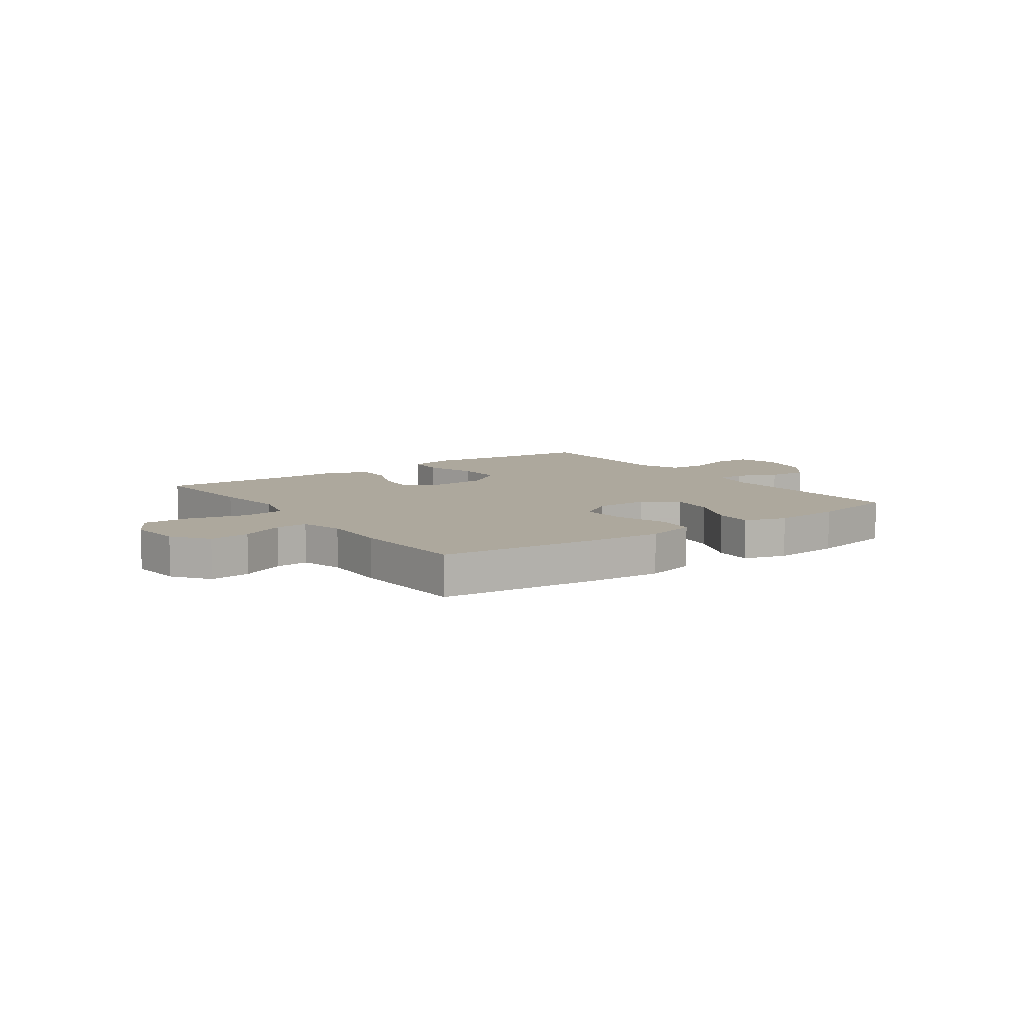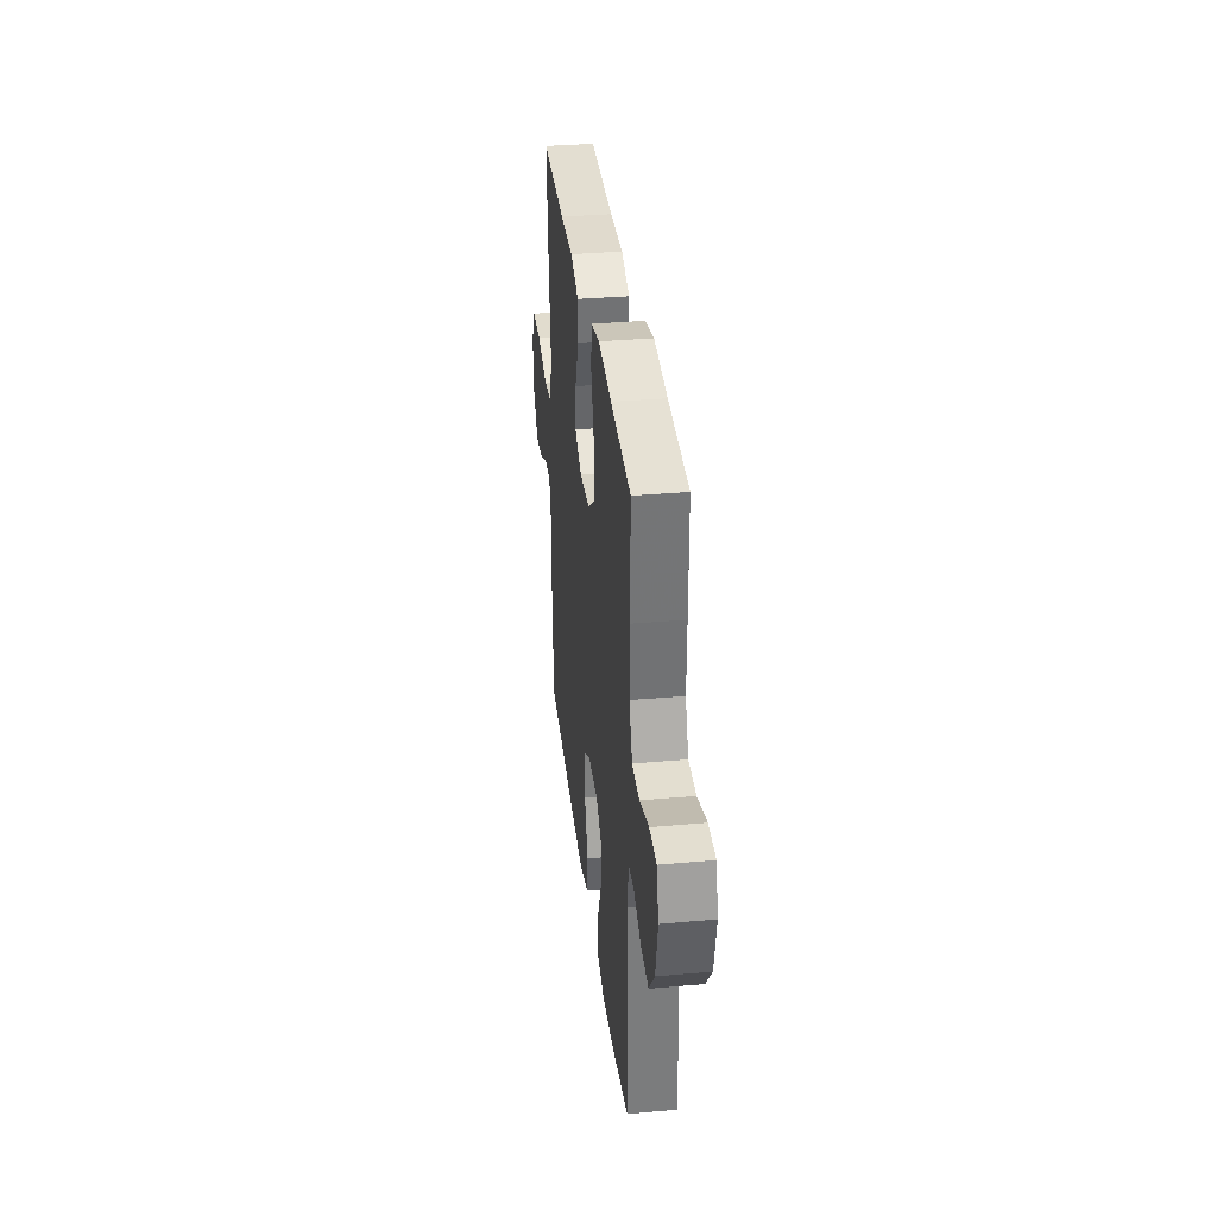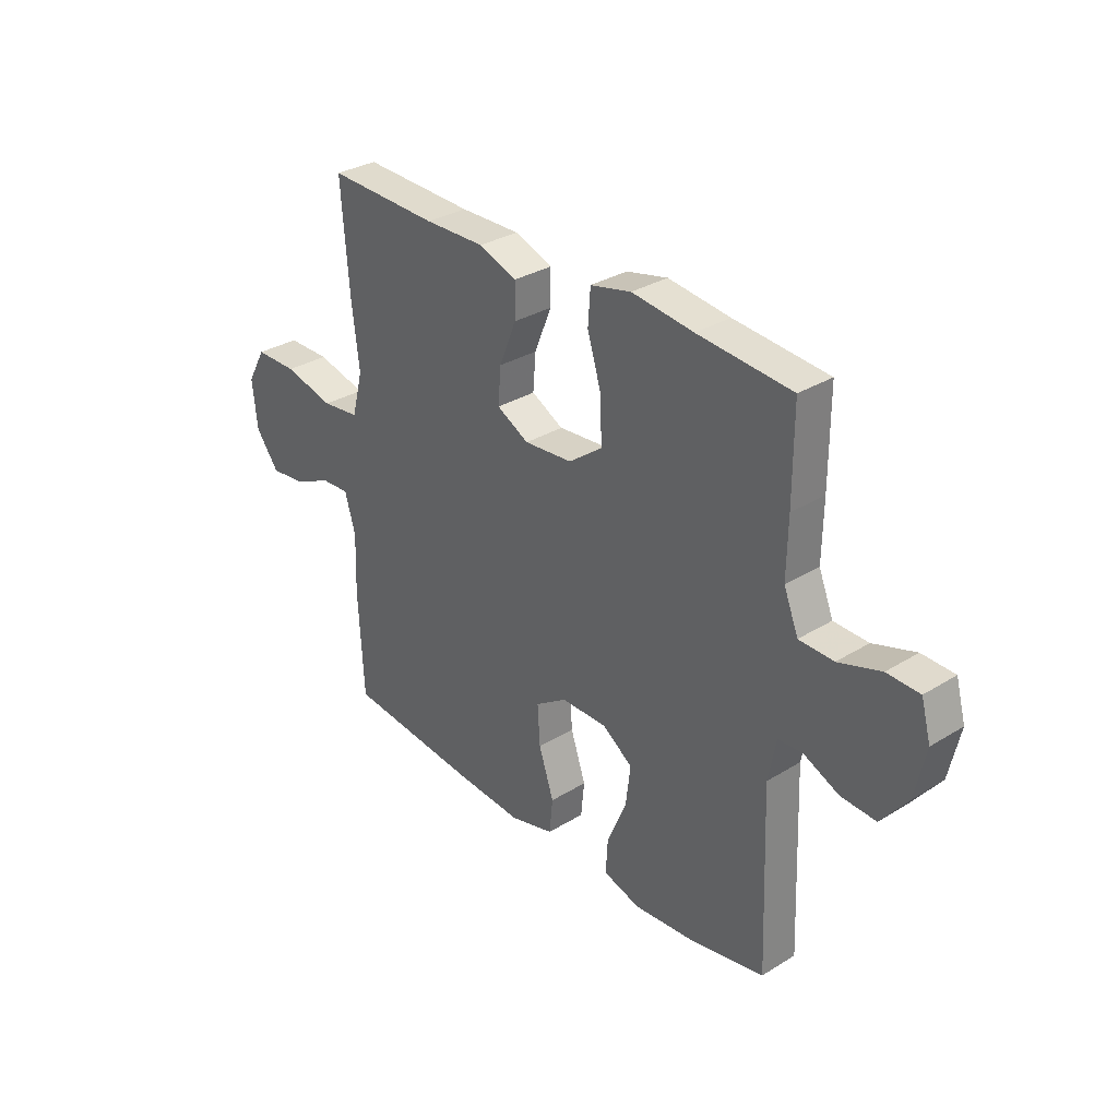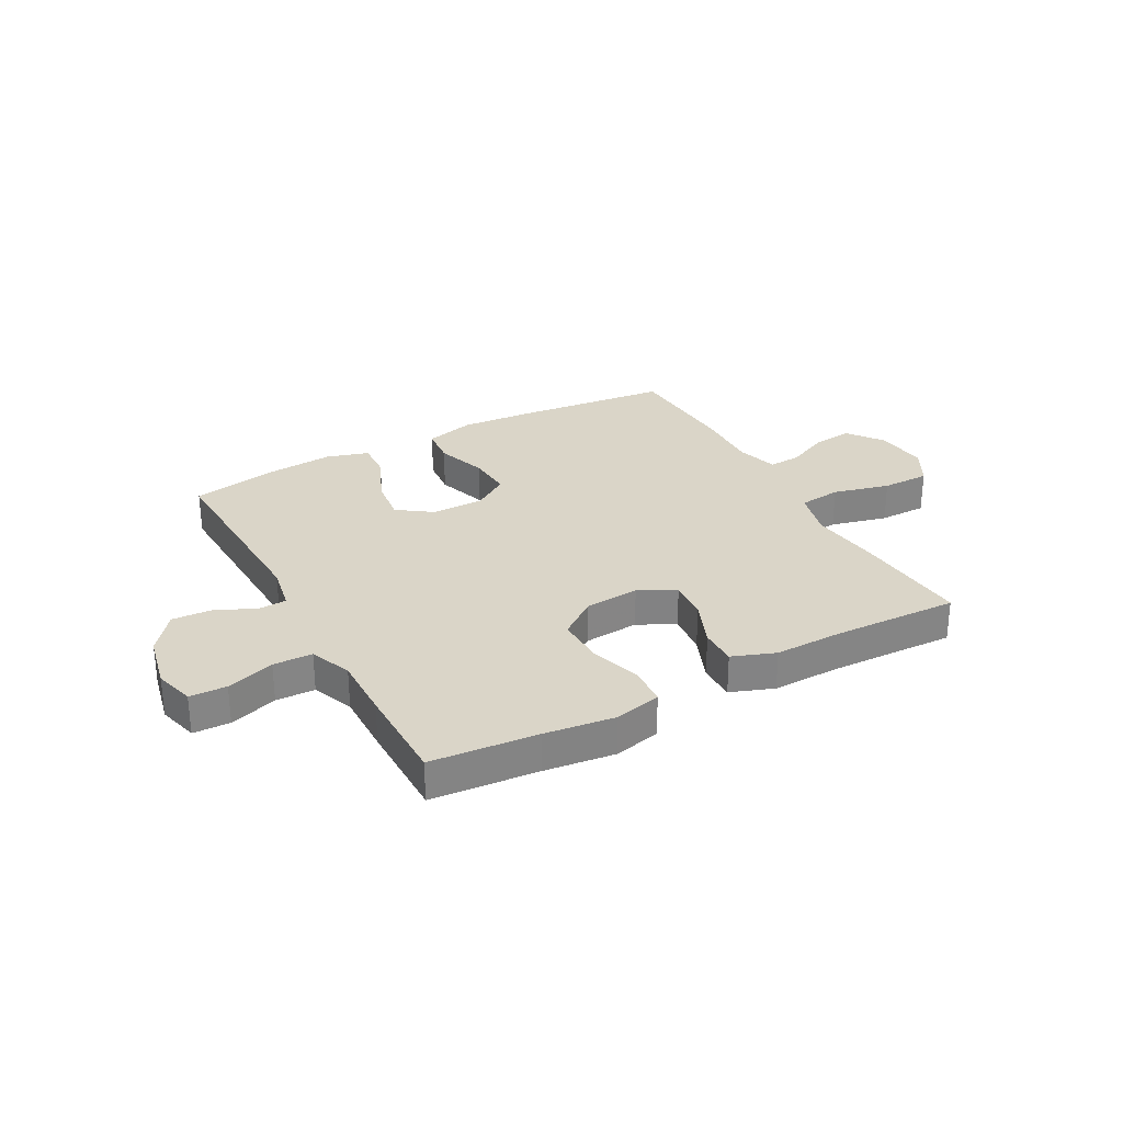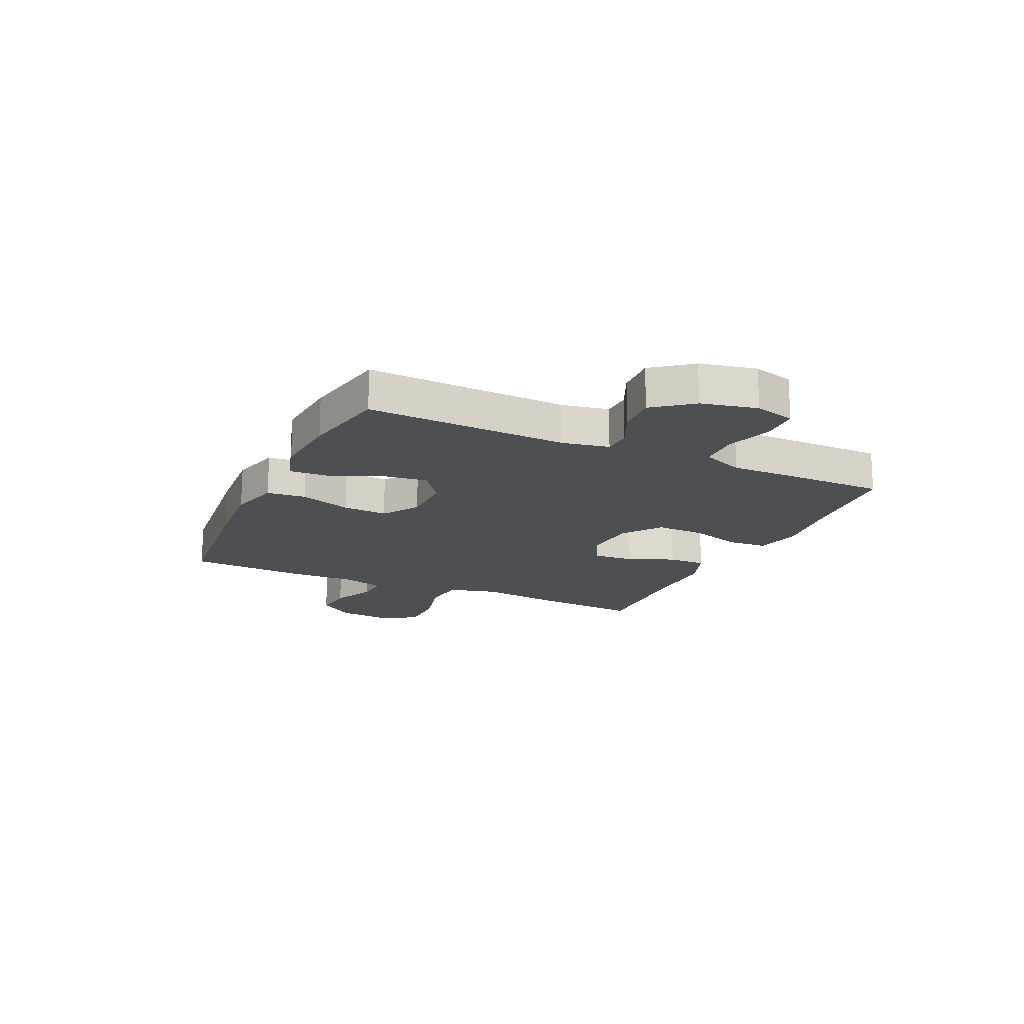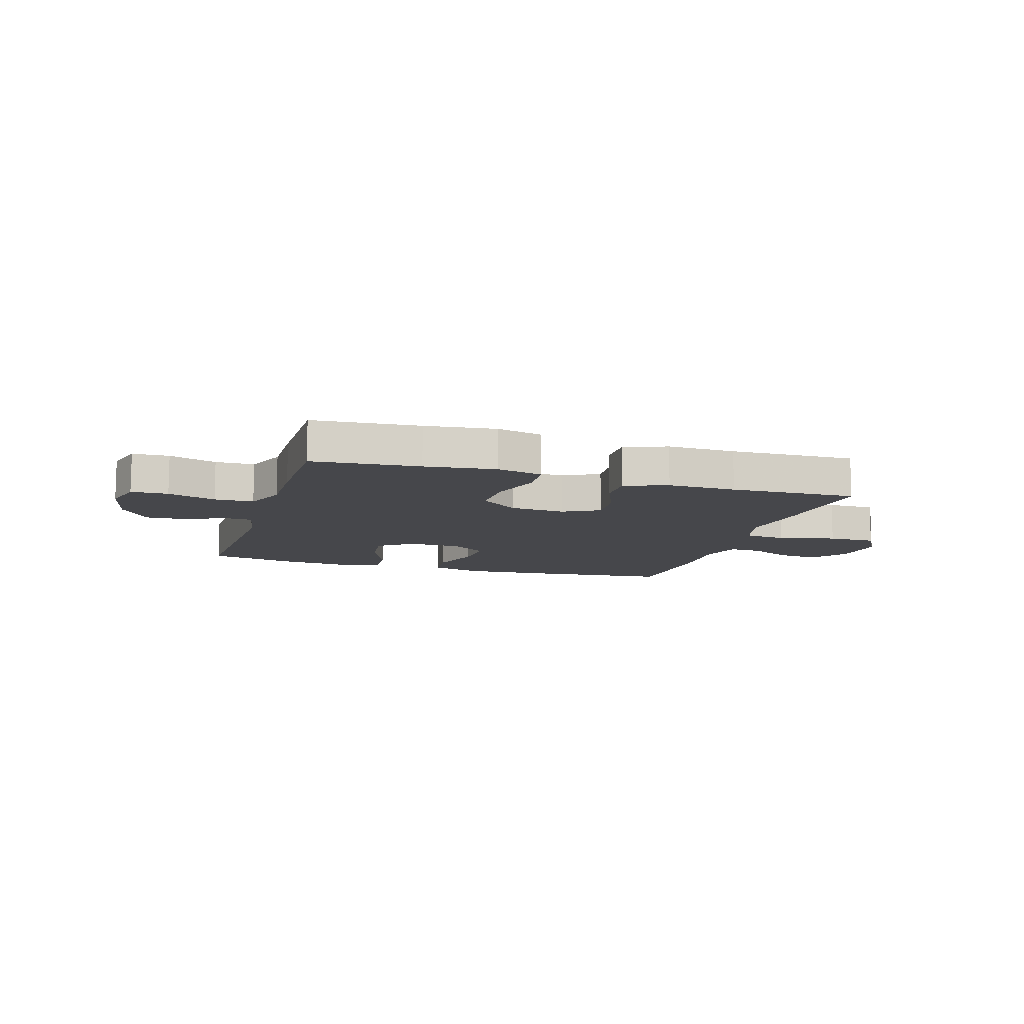
<metadata>
{"format":"obj","ext":"obj","renderer":"f3d","projection":"perspective","resolution":1024,"background":"white","views":[{"elev":8.7,"azim":144.6,"up":"+Y"},{"elev":34.0,"azim":-96.8,"up":"+Z"},{"elev":31.5,"azim":-131.2,"up":"+Z"},{"elev":29.2,"azim":-28.6,"up":"+Y"},{"elev":-17.5,"azim":-114.8,"up":"+Y"},{"elev":-10.8,"azim":-17.2,"up":"+Y"}]}
</metadata>
<code>
v 0.5 0.07 -0.5
v 0.222 0.07 -0.529
v 0.086 0.07 -0.539
v -0.005 0.07 -0.515
v -0.012 0.07 -0.445
v 0.019 0.07 -0.352
v 0.024 0.07 -0.271
v -0.041 0.07 -0.228
v -0.136 0.07 -0.228
v -0.198 0.07 -0.272
v -0.188 0.07 -0.354
v -0.148 0.07 -0.447
v -0.144 0.07 -0.517
v -0.22 0.07 -0.54
v -0.343 0.07 -0.53
v -0.5 0.07 -0.5
v -0.486 0.07 -0.138
v -0.502 0.07 -0.054
v -0.553 0.07 -0.052
v -0.625 0.07 -0.085
v -0.697 0.07 -0.089
v -0.751 0.07 -0.02
v -0.773 0.07 0.081
v -0.753 0.07 0.154
v -0.686 0.07 0.156
v -0.599 0.07 0.128
v -0.528 0.07 0.13
v -0.498 0.07 0.205
v -0.5 0.07 0.32
v -0.5 0.07 0.5
v -0.307 0.07 0.517
v -0.18 0.07 0.533
v -0.096 0.07 0.514
v -0.091 0.07 0.444
v -0.12 0.07 0.349
v -0.122 0.07 0.262
v -0.053 0.07 0.211
v 0.046 0.07 0.203
v 0.112 0.07 0.238
v 0.106 0.07 0.311
v 0.071 0.07 0.397
v 0.07 0.07 0.465
v 0.148 0.07 0.494
v 0.272 0.07 0.492
v 0.5 0.07 0.5
v 0.484 0.07 0.292
v 0.468 0.07 0.16
v 0.491 0.07 0.072
v 0.568 0.07 0.063
v 0.671 0.07 0.089
v 0.758 0.07 0.089
v 0.796 0.07 0.021
v 0.786 0.07 -0.075
v 0.738 0.07 -0.139
v 0.665 0.07 -0.131
v 0.587 0.07 -0.095
v 0.529 0.07 -0.092
v 0.507 0.07 -0.168
v 0.511 0.07 -0.288
v 0.5 0 -0.5
v 0.222 0 -0.529
v 0.086 0 -0.539
v -0.005 0 -0.515
v -0.012 0 -0.445
v 0.019 0 -0.352
v 0.024 0 -0.271
v -0.041 0 -0.228
v -0.136 0 -0.228
v -0.198 0 -0.272
v -0.188 0 -0.354
v -0.148 0 -0.447
v -0.144 0 -0.517
v -0.22 0 -0.54
v -0.343 0 -0.53
v -0.5 0 -0.5
v -0.486 0 -0.138
v -0.502 0 -0.054
v -0.553 0 -0.052
v -0.625 0 -0.085
v -0.697 0 -0.089
v -0.751 0 -0.02
v -0.773 0 0.081
v -0.753 0 0.154
v -0.686 0 0.156
v -0.599 0 0.128
v -0.528 0 0.13
v -0.498 0 0.205
v -0.5 0 0.32
v -0.5 0 0.5
v -0.307 0 0.517
v -0.18 0 0.533
v -0.096 0 0.514
v -0.091 0 0.444
v -0.12 0 0.349
v -0.122 0 0.262
v -0.053 0 0.211
v 0.046 0 0.203
v 0.112 0 0.238
v 0.106 0 0.311
v 0.071 0 0.397
v 0.07 0 0.465
v 0.148 0 0.494
v 0.272 0 0.492
v 0.5 0 0.5
v 0.484 0 0.292
v 0.468 0 0.16
v 0.491 0 0.072
v 0.568 0 0.063
v 0.671 0 0.089
v 0.758 0 0.089
v 0.796 0 0.021
v 0.786 0 -0.075
v 0.738 0 -0.139
v 0.665 0 -0.131
v 0.587 0 -0.095
v 0.529 0 -0.092
v 0.507 0 -0.168
v 0.511 0 -0.288
f 4 5 6
f 3 4 6
f 2 3 6
f 1 2 6
f 59 1 6
f 58 59 6
f 57 58 6 7
f 54 55 56
f 53 54 56
f 52 53 56
f 51 52 56
f 50 51 56
f 49 50 56
f 48 49 56 57
f 57 7 8
f 48 57 8
f 47 48 8
f 47 8 9
f 46 47 9
f 45 46 9
f 44 45 9
f 42 43 44
f 41 42 44
f 40 41 44
f 39 40 44
f 33 34 35
f 32 33 35
f 31 32 35
f 31 35 36
f 30 31 36
f 29 30 36
f 28 29 36
f 27 28 36 37
f 24 25 26
f 23 24 26
f 22 23 26
f 21 22 26
f 20 21 26
f 19 20 26
f 18 19 26 27
f 27 37 38
f 18 27 38
f 17 18 38
f 15 16 17
f 14 15 17
f 13 14 17
f 12 13 17
f 11 12 17
f 39 44 9 10
f 38 39 10
f 17 38 10
f 10 11 17
f 65 64 63
f 65 63 62
f 65 62 61
f 65 61 60
f 65 60 118
f 65 118 117
f 66 65 117 116
f 115 114 113
f 115 113 112
f 115 112 111
f 115 111 110
f 115 110 109
f 115 109 108
f 116 115 108 107
f 67 66 116
f 67 116 107
f 67 107 106
f 68 67 106
f 68 106 105
f 68 105 104
f 68 104 103
f 103 102 101
f 103 101 100
f 103 100 99
f 103 99 98
f 94 93 92
f 94 92 91
f 94 91 90
f 95 94 90
f 95 90 89
f 95 89 88
f 95 88 87
f 96 95 87 86
f 85 84 83
f 85 83 82
f 85 82 81
f 85 81 80
f 85 80 79
f 85 79 78
f 86 85 78 77
f 97 96 86
f 97 86 77
f 97 77 76
f 76 75 74
f 76 74 73
f 76 73 72
f 76 72 71
f 76 71 70
f 69 68 103 98
f 69 98 97
f 69 97 76
f 76 70 69
f 1 60 61 2
f 2 61 62 3
f 3 62 63 4
f 4 63 64 5
f 5 64 65 6
f 6 65 66 7
f 7 66 67 8
f 8 67 68 9
f 9 68 69 10
f 10 69 70 11
f 11 70 71 12
f 12 71 72 13
f 13 72 73 14
f 14 73 74 15
f 15 74 75 16
f 16 75 76 17
f 17 76 77 18
f 18 77 78 19
f 19 78 79 20
f 20 79 80 21
f 21 80 81 22
f 22 81 82 23
f 23 82 83 24
f 24 83 84 25
f 25 84 85 26
f 26 85 86 27
f 27 86 87 28
f 28 87 88 29
f 29 88 89 30
f 30 89 90 31
f 31 90 91 32
f 32 91 92 33
f 33 92 93 34
f 34 93 94 35
f 35 94 95 36
f 36 95 96 37
f 37 96 97 38
f 38 97 98 39
f 39 98 99 40
f 40 99 100 41
f 41 100 101 42
f 42 101 102 43
f 43 102 103 44
f 44 103 104 45
f 45 104 105 46
f 46 105 106 47
f 47 106 107 48
f 48 107 108 49
f 49 108 109 50
f 50 109 110 51
f 51 110 111 52
f 52 111 112 53
f 53 112 113 54
f 54 113 114 55
f 55 114 115 56
f 56 115 116 57
f 57 116 117 58
f 58 117 118 59
f 59 118 60 1

</code>
